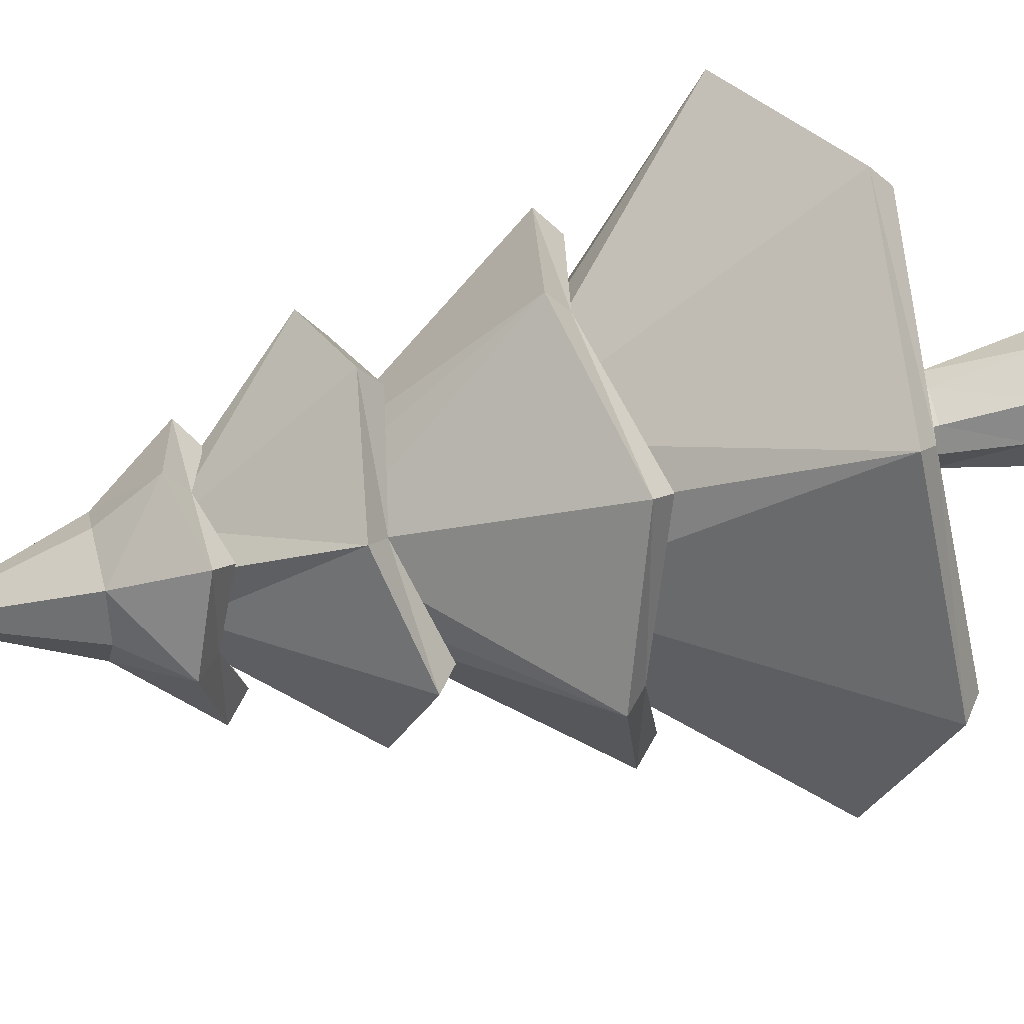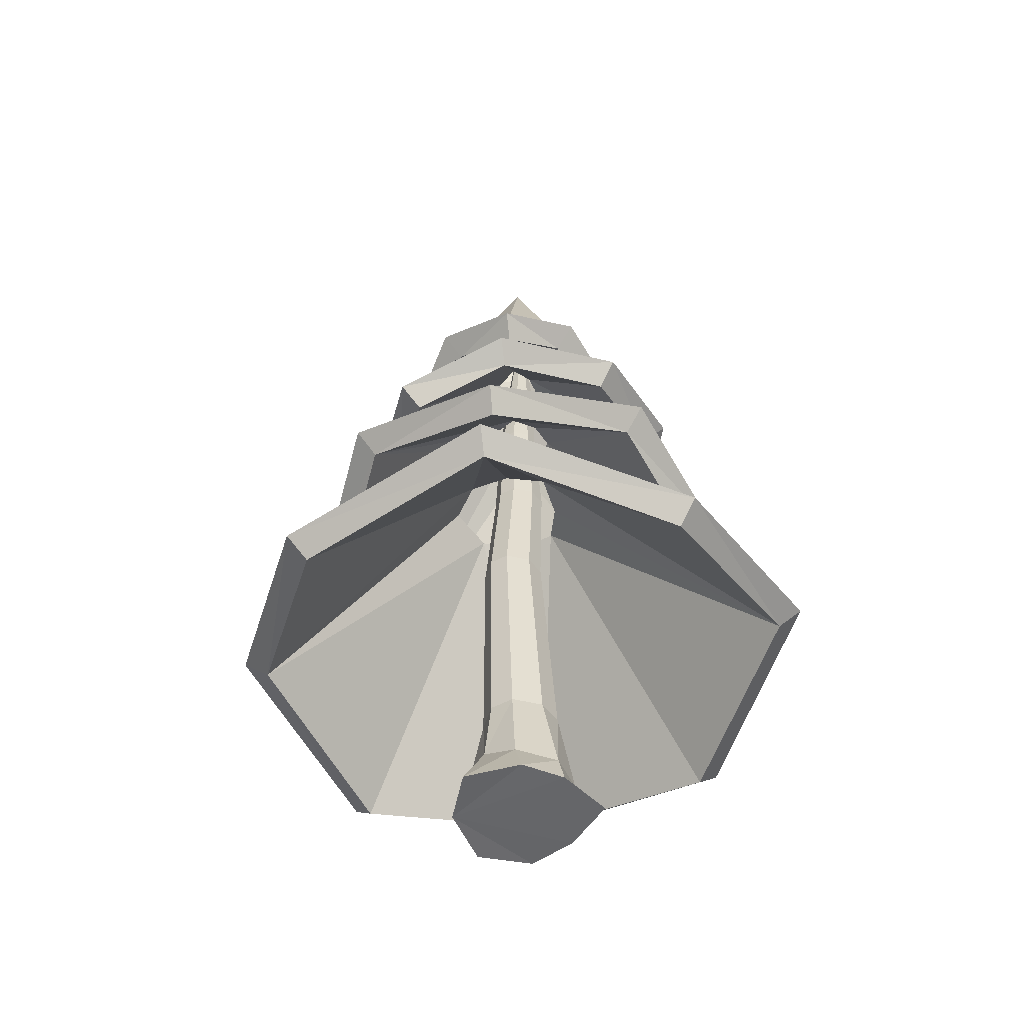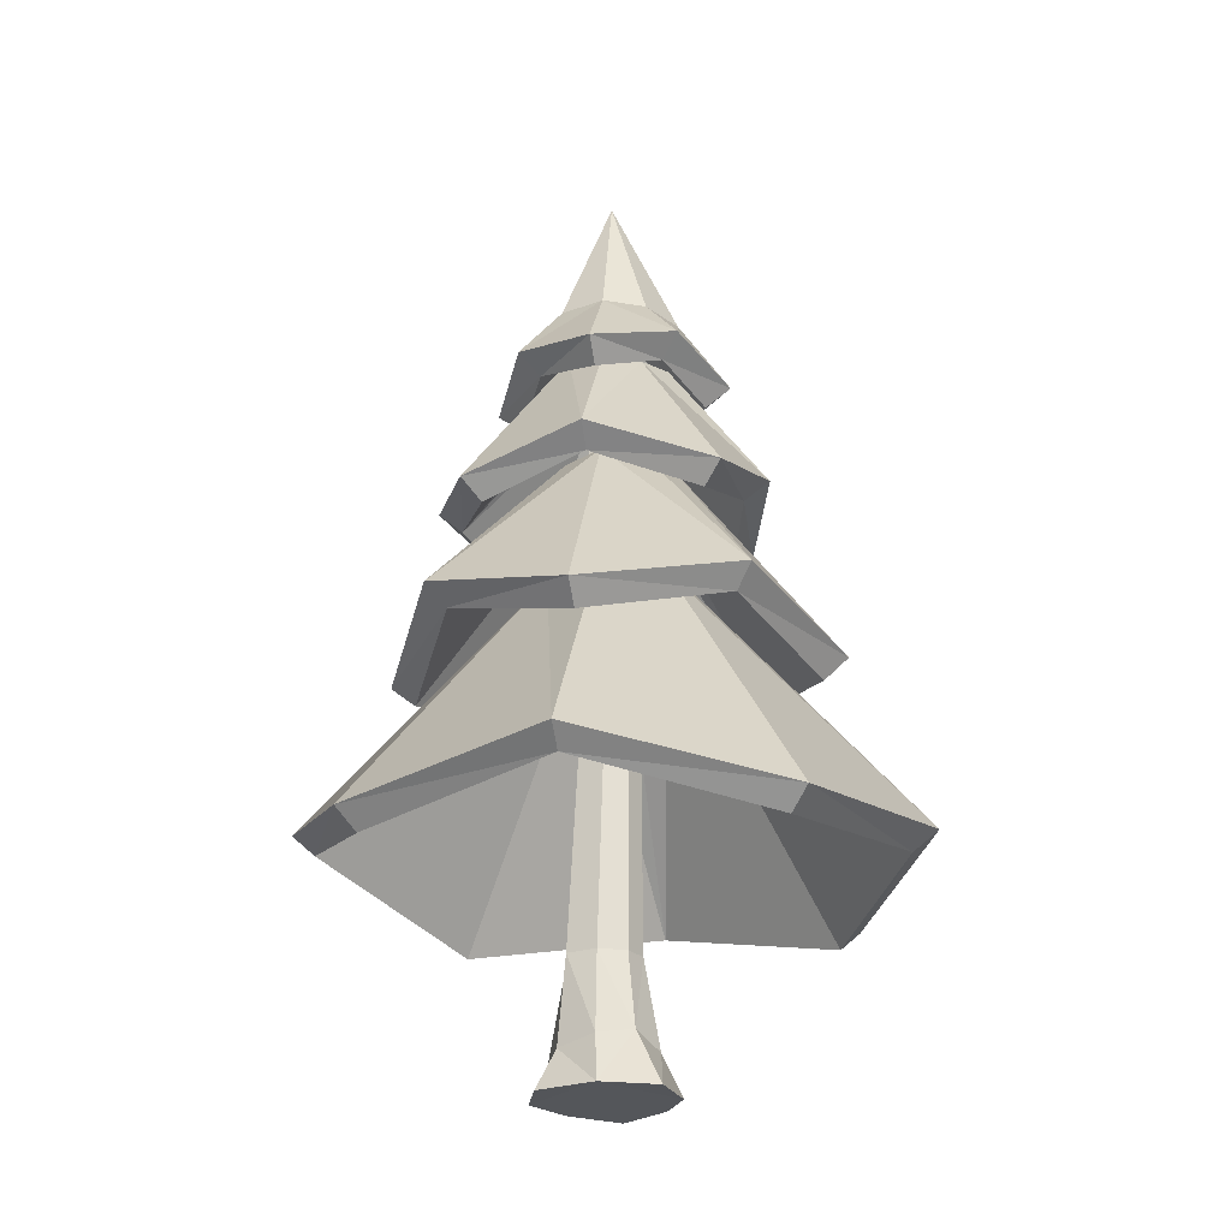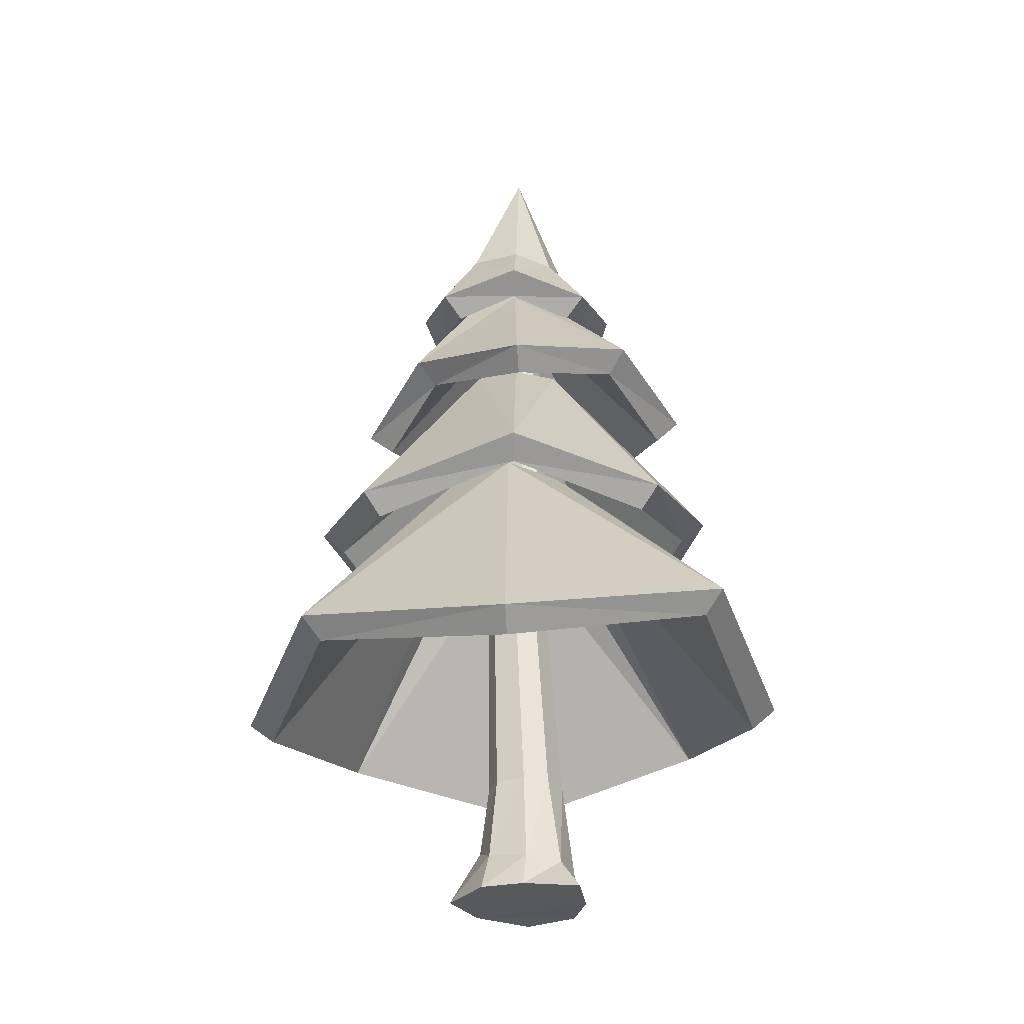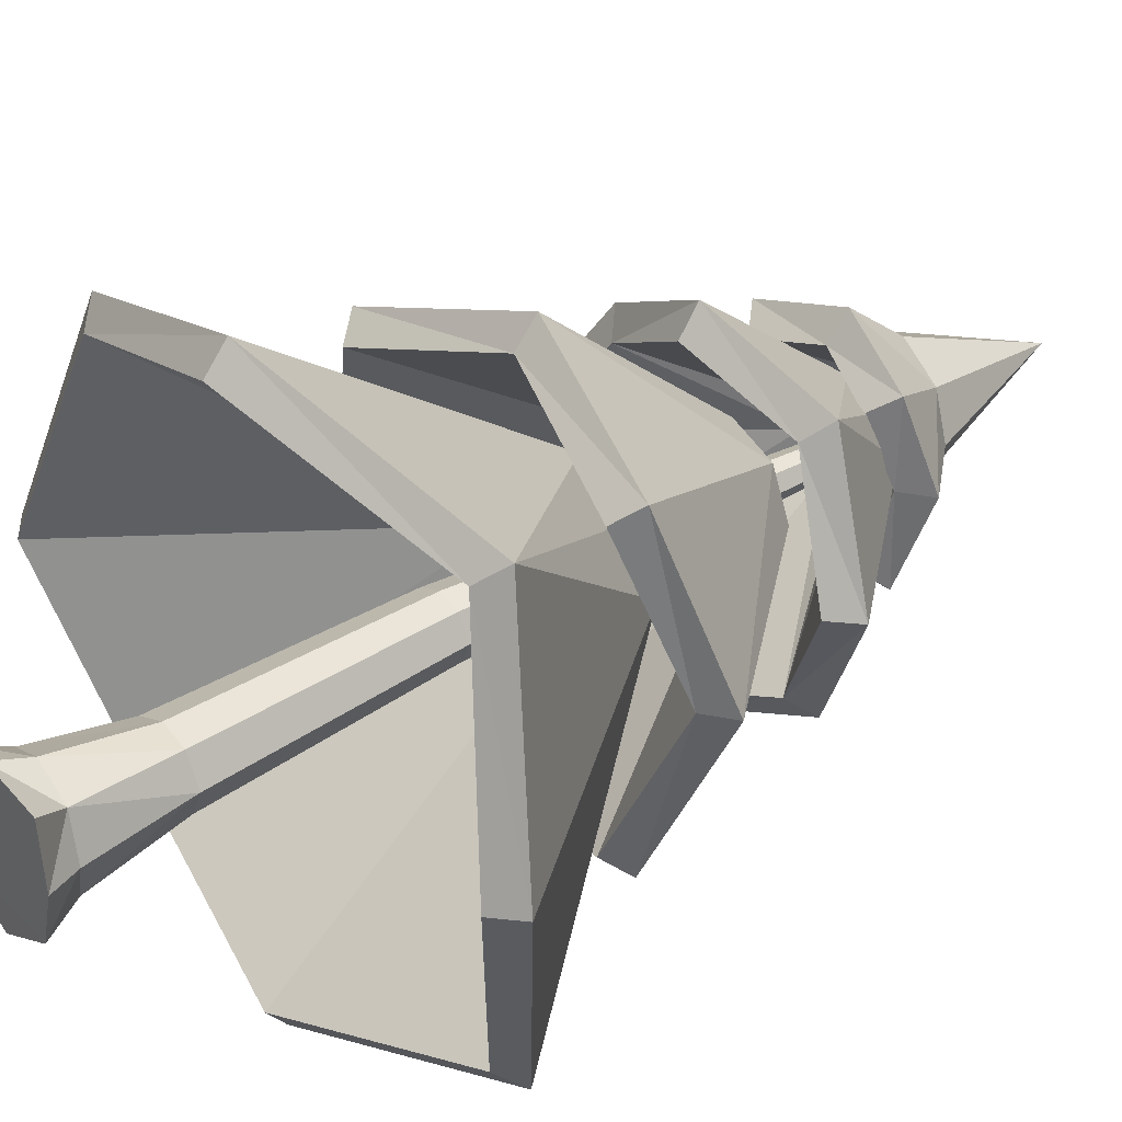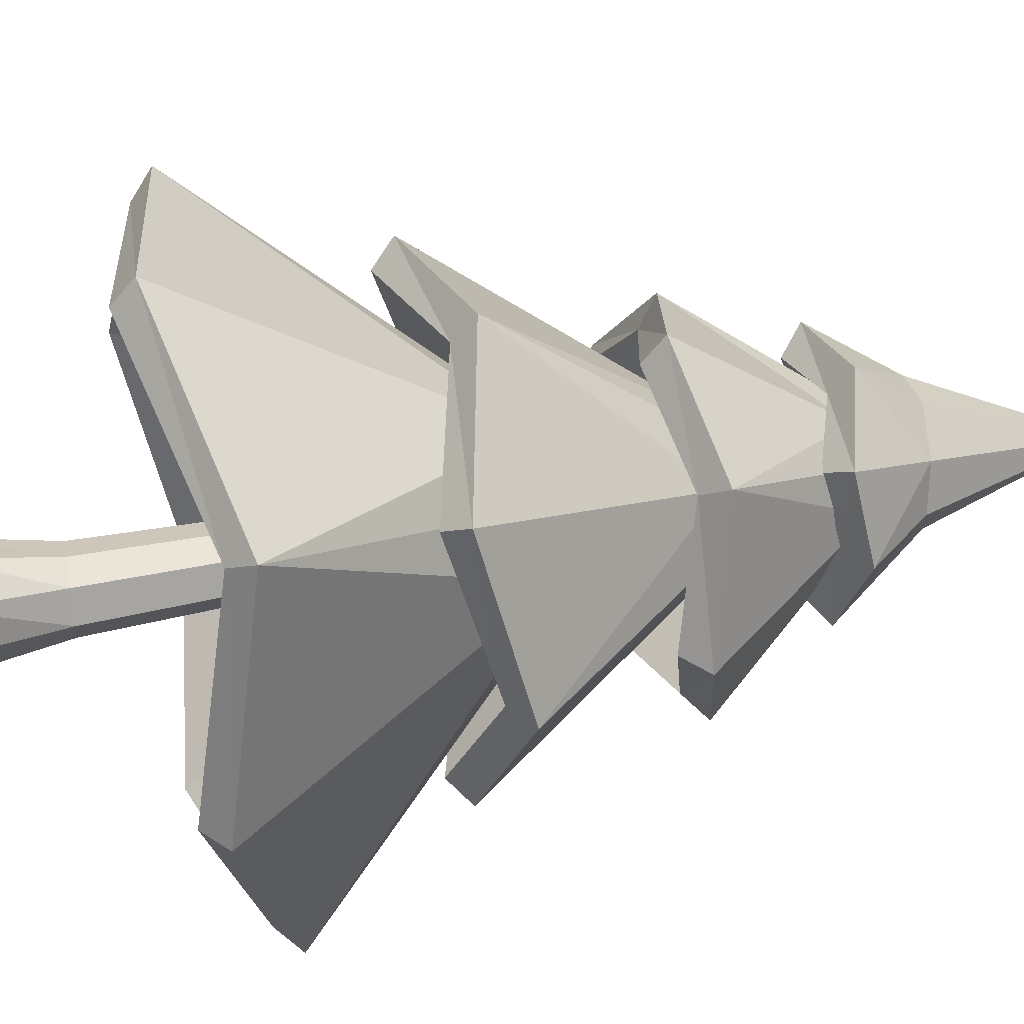
<metadata>
{"format":"obj","ext":"obj","renderer":"f3d","projection":"perspective","resolution":1024,"background":"white","views":[{"elev":47.8,"azim":-104.9,"up":"+Z"},{"elev":-51.9,"azim":-37.9,"up":"+Y"},{"elev":-25.1,"azim":-123.9,"up":"+Y"},{"elev":-29.4,"azim":2.0,"up":"+Y"},{"elev":35.3,"azim":51.0,"up":"+Z"},{"elev":45.9,"azim":79.0,"up":"+Z"}]}
</metadata>
<code>
o Tree_Spruce_small_02_Cylinder.001
v 27.27 0.001317 -19.75
v 27.23 2.506 -19.16
v 28.23 0.0132 -19.27
v 27.81 2.506 -18.78
v 28.48 0.002634 -18.33
v 28.02 2.506 -18.31
v 28.36 0 -17.2
v 27.74 2.506 -17.8
v 27.24 0.006111 -17.03
v 27.24 2.506 -17.66
v 26.4 0.01537 -17.27
v 26.68 2.506 -17.91
v 25.72 0 -18.18
v 26.5 2.506 -18.35
v 26.23 0.01697 -19.19
v 26.7 2.506 -18.87
v 27.23 0.7875 -19.33
v 27.99 0.6969 -19.04
v 28.25 0.5926 -18.36
v 27.99 0.6498 -17.61
v 27.3 0.6771 -17.27
v 26.54 0.8018 -17.64
v 26.32 1.072 -18.32
v 26.49 0.9399 -19.04
v 27.05 7.011 -19
v 27.51 7.011 -18.7
v 27.68 7.011 -18.32
v 27.45 7.011 -17.91
v 27.05 7.011 -17.79
v 26.6 7.011 -17.99
v 26.45 7.011 -18.35
v 26.61 7.011 -18.77
v 27.21 9.609 -18.92
v 27.61 9.609 -18.65
v 27.76 9.609 -18.32
v 27.56 9.609 -17.96
v 27.22 9.609 -17.87
v 26.82 9.609 -18.04
v 26.7 9.609 -18.35
v 26.83 9.609 -18.72
v 27.19 11.91 -18.78
v 27.5 11.91 -18.58
v 27.61 11.91 -18.33
v 27.46 11.91 -18.06
v 27.19 11.91 -17.98
v 26.89 11.91 -18.12
v 26.8 11.91 -18.35
v 26.9 11.91 -18.63
v 27.26 13.78 -18.68
v 27.49 13.78 -18.53
v 27.58 13.78 -18.33
v 27.46 13.78 -18.13
v 27.26 13.78 -18.07
v 27.04 13.78 -18.17
v 26.96 13.78 -18.35
v 27.04 13.78 -18.56
v 27.31 16.88 -18.35
v 27.05 4.2 -23.92
v 26.94 9.422 -19.83
v 31.24 5.174 -22.6
v 28.06 9.482 -19.37
v 32.54 4.19 -18.29
v 28.55 9.505 -18.26
v 31.27 4.962 -14.12
v 27.97 9.358 -17.27
v 27.04 3.969 -12.68
v 26.95 9.459 -16.68
v 22.98 4.525 -14.14
v 25.88 9.362 -17.19
v 21.41 3.995 -18.28
v 25.35 9.406 -18.28
v 22.96 4.728 -22.22
v 25.74 9.5 -19.49
v 27.1 3.812 -23.43
v 26.98 9.033 -19.34
v 30.91 4.752 -22.27
v 27.74 9.06 -19.05
v 32.06 3.785 -18.31
v 28.07 9.1 -18.28
v 30.93 4.55 -14.45
v 27.63 8.946 -17.59
v 27.06 3.564 -13.15
v 26.97 9.054 -17.16
v 23.34 4.138 -14.48
v 26.23 8.975 -17.53
v 21.91 3.618 -18.27
v 25.85 9.03 -18.26
v 23.32 4.368 -21.87
v 26.1 9.139 -19.13
v 26.84 8.65 -22.47
v 27.1 12.02 -19.37
v 29.98 7.975 -21.34
v 27.94 12.07 -19.1
v 31.23 8.676 -18.26
v 28.32 12.08 -18.28
v 30.12 7.972 -15.21
v 27.95 12.08 -17.43
v 27.15 8.602 -14.05
v 27.1 12.07 -17.1
v 23.99 7.924 -15.2
v 26.26 12.13 -17.43
v 22.78 8.559 -18.28
v 25.99 12.06 -18.28
v 24.02 7.965 -21.25
v 26.28 12.1 -19.1
v 27.01 11.06 -21.7
v 27.07 14.33 -19.32
v 29.57 11.65 -20.67
v 27.78 14.33 -18.98
v 30.75 11.31 -18.23
v 28.09 14.37 -18.27
v 29.51 11.76 -15.81
v 27.74 14.28 -17.6
v 27.2 11.32 -14.88
v 27.08 14.27 -17.3
v 24.98 11.72 -16.12
v 26.31 14.31 -17.51
v 23.75 11.04 -18.17
v 26.13 14.2 -18.27
v 24.79 11.61 -20.5
v 26.35 14.27 -18.99
v 27.09 14.16 -20.45
v 28.77 13.7 -19.85
v 29.21 14.09 -18.2
v 28.65 13.83 -16.7
v 27.14 18.25 -18.27
v 27.1 14.22 -16.15
v 25.5 13.84 -16.6
v 24.93 14.28 -18.26
v 25.39 13.88 -19.94
v 28.24 15.17 -18.27
v 25.94 15.34 -18.28
v 27.85 15.3 -18.99
v 27.88 15.28 -17.51
v 26.17 15.31 -17.36
v 27.11 15.38 -19.46
v 27.12 15.32 -17.04
v 26.3 15.4 -19.05
v 26.83 8.253 -21.99
v 27.1 11.62 -18.89
v 29.64 7.584 -21
v 27.59 11.68 -18.76
v 30.74 8.297 -18.25
v 27.83 11.71 -18.26
v 29.78 7.575 -15.55
v 27.6 11.69 -17.76
v 27.14 8.208 -14.54
v 27.1 11.68 -17.59
v 24.31 7.508 -15.53
v 26.59 11.71 -17.76
v 23.25 8.15 -18.26
v 26.46 11.65 -18.26
v 24.35 7.557 -20.91
v 26.6 11.7 -18.76
v 27.03 10.68 -21.21
v 27.1 13.94 -18.83
v 29.25 11.25 -20.32
v 27.46 13.93 -18.63
v 30.29 10.89 -18.24
v 27.63 13.95 -18.27
v 29.2 11.35 -16.15
v 27.42 13.87 -17.95
v 27.23 10.93 -15.37
v 27.1 13.88 -17.78
v 25.34 11.36 -16.47
v 26.68 13.95 -17.86
v 24.26 10.67 -18.18
v 26.63 13.83 -18.27
v 25.16 11.23 -20.16
v 26.72 13.9 -18.65
v 27.06 13.76 -19.97
v 28.39 13.33 -19.53
v 28.71 13.72 -18.2
v 28.26 13.46 -17.03
v 27.12 17.62 -18.27
v 27.06 13.84 -16.64
v 25.85 13.46 -16.96
v 25.41 13.88 -18.27
v 25.73 13.47 -19.6
v 27.7 14.87 -18.26
v 26.48 15.02 -18.25
v 27.42 15.02 -18.63
v 27.45 15 -17.87
v 26.56 15 -17.73
v 27.07 15.06 -18.92
v 27.06 15.01 -17.58
v 26.69 15.09 -18.67
f 17 4 18
f 18 6 19
f 6 20 19
f 8 21 20
f 10 22 21
f 12 23 22
f 23 16 24
f 24 2 17
f 11 13 15
f 15 17 1
f 23 15 13
f 22 13 11
f 21 11 9
f 20 9 7
f 5 20 7
f 3 19 5
f 1 18 3
f 15 1 3
f 3 5 15
f 5 7 9
f 15 5 9
f 9 11 15
f 4 27 6
f 12 29 30
f 16 25 2
f 2 26 4
f 8 27 28
f 14 30 31
f 10 28 29
f 14 32 16
f 29 38 30
f 27 36 28
f 26 33 34
f 25 40 33
f 30 39 31
f 28 37 29
f 27 34 35
f 32 39 40
f 39 48 40
f 38 45 46
f 36 43 44
f 33 42 34
f 40 41 33
f 39 46 47
f 37 44 45
f 34 43 35
f 46 55 47
f 44 53 45
f 43 50 51
f 48 55 56
f 45 54 46
f 43 52 44
f 42 49 50
f 41 56 49
f 50 49 57
f 49 56 57
f 55 54 57
f 53 52 57
f 51 50 57
f 56 55 57
f 54 53 57
f 52 51 57
f 59 60 58
f 60 63 62
f 63 64 62
f 64 67 66
f 67 68 66
f 68 71 70
f 71 72 70
f 72 59 58
f 76 75 74
f 76 79 77
f 80 79 78
f 80 83 81
f 84 83 82
f 84 87 85
f 88 87 86
f 88 75 89
f 58 76 74
f 61 75 77
f 62 76 60
f 61 79 63
f 62 80 78
f 65 79 81
f 66 80 64
f 65 83 67
f 66 84 82
f 69 83 85
f 70 84 68
f 69 87 71
f 70 88 86
f 71 89 73
f 58 88 72
f 59 89 75
f 90 93 92
f 93 94 92
f 94 97 96
f 97 98 96
f 98 101 100
f 101 102 100
f 102 105 104
f 105 90 104
f 107 108 106
f 108 111 110
f 111 112 110
f 112 115 114
f 115 116 114
f 116 119 118
f 119 120 118
f 120 107 106
f 122 133 123
f 123 131 124
f 124 134 125
f 134 127 125
f 127 135 128
f 135 129 128
f 129 138 130
f 138 122 130
f 136 138 126
f 135 137 126
f 131 133 126
f 132 135 126
f 134 131 126
f 138 132 126
f 137 134 126
f 133 136 126
f 139 142 140
f 143 142 141
f 143 146 144
f 147 146 145
f 147 150 148
f 151 150 149
f 151 154 152
f 139 154 153
f 157 156 155
f 157 160 158
f 161 160 159
f 161 164 162
f 165 164 163
f 165 168 166
f 169 168 167
f 169 156 170
f 171 182 185
f 172 180 182
f 174 180 173
f 176 183 174
f 176 184 186
f 178 184 177
f 178 187 181
f 171 187 179
f 185 175 187
f 184 175 186
f 180 175 182
f 181 175 184
f 183 175 180
f 187 175 181
f 186 175 183
f 182 175 185
f 92 139 90
f 91 142 93
f 92 143 141
f 93 144 95
f 96 143 94
f 97 144 146
f 96 147 145
f 99 146 148
f 100 147 98
f 99 150 101
f 100 151 149
f 103 150 152
f 104 151 102
f 103 154 105
f 104 139 153
f 91 154 140
f 106 157 155
f 109 156 158
f 110 157 108
f 109 160 111
f 110 161 159
f 113 160 162
f 114 161 112
f 113 164 115
f 114 165 163
f 115 166 117
f 118 165 116
f 119 166 168
f 118 169 167
f 119 170 121
f 106 169 120
f 121 156 107
f 123 171 122
f 123 173 172
f 125 173 124
f 125 176 174
f 128 176 127
f 128 178 177
f 130 178 129
f 130 171 179
f 17 2 4
f 18 4 6
f 6 8 20
f 8 10 21
f 10 12 22
f 12 14 23
f 23 14 16
f 24 16 2
f 15 24 17
f 23 24 15
f 22 23 13
f 21 22 11
f 20 21 9
f 5 19 20
f 3 18 19
f 1 17 18
f 4 26 27
f 12 10 29
f 16 32 25
f 2 25 26
f 8 6 27
f 14 12 30
f 10 8 28
f 14 31 32
f 29 37 38
f 27 35 36
f 26 25 33
f 25 32 40
f 30 38 39
f 28 36 37
f 27 26 34
f 32 31 39
f 39 47 48
f 38 37 45
f 36 35 43
f 33 41 42
f 40 48 41
f 39 38 46
f 37 36 44
f 34 42 43
f 46 54 55
f 44 52 53
f 43 42 50
f 48 47 55
f 45 53 54
f 43 51 52
f 42 41 49
f 41 48 56
f 59 61 60
f 60 61 63
f 63 65 64
f 64 65 67
f 67 69 68
f 68 69 71
f 71 73 72
f 72 73 59
f 76 77 75
f 76 78 79
f 80 81 79
f 80 82 83
f 84 85 83
f 84 86 87
f 88 89 87
f 88 74 75
f 58 60 76
f 61 59 75
f 62 78 76
f 61 77 79
f 62 64 80
f 65 63 79
f 66 82 80
f 65 81 83
f 66 68 84
f 69 67 83
f 70 86 84
f 69 85 87
f 70 72 88
f 71 87 89
f 58 74 88
f 59 73 89
f 90 91 93
f 93 95 94
f 94 95 97
f 97 99 98
f 98 99 101
f 101 103 102
f 102 103 105
f 105 91 90
f 107 109 108
f 108 109 111
f 111 113 112
f 112 113 115
f 115 117 116
f 116 117 119
f 119 121 120
f 120 121 107
f 122 136 133
f 123 133 131
f 124 131 134
f 134 137 127
f 127 137 135
f 135 132 129
f 129 132 138
f 138 136 122
f 139 141 142
f 143 144 142
f 143 145 146
f 147 148 146
f 147 149 150
f 151 152 150
f 151 153 154
f 139 140 154
f 157 158 156
f 157 159 160
f 161 162 160
f 161 163 164
f 165 166 164
f 165 167 168
f 169 170 168
f 169 155 156
f 171 172 182
f 172 173 180
f 174 183 180
f 176 186 183
f 176 177 184
f 178 181 184
f 178 179 187
f 171 185 187
f 92 141 139
f 91 140 142
f 92 94 143
f 93 142 144
f 96 145 143
f 97 95 144
f 96 98 147
f 99 97 146
f 100 149 147
f 99 148 150
f 100 102 151
f 103 101 150
f 104 153 151
f 103 152 154
f 104 90 139
f 91 105 154
f 106 108 157
f 109 107 156
f 110 159 157
f 109 158 160
f 110 112 161
f 113 111 160
f 114 163 161
f 113 162 164
f 114 116 165
f 115 164 166
f 118 167 165
f 119 117 166
f 118 120 169
f 119 168 170
f 106 155 169
f 121 170 156
f 123 172 171
f 123 124 173
f 125 174 173
f 125 127 176
f 128 177 176
f 128 129 178
f 130 179 178
f 130 122 171

</code>
